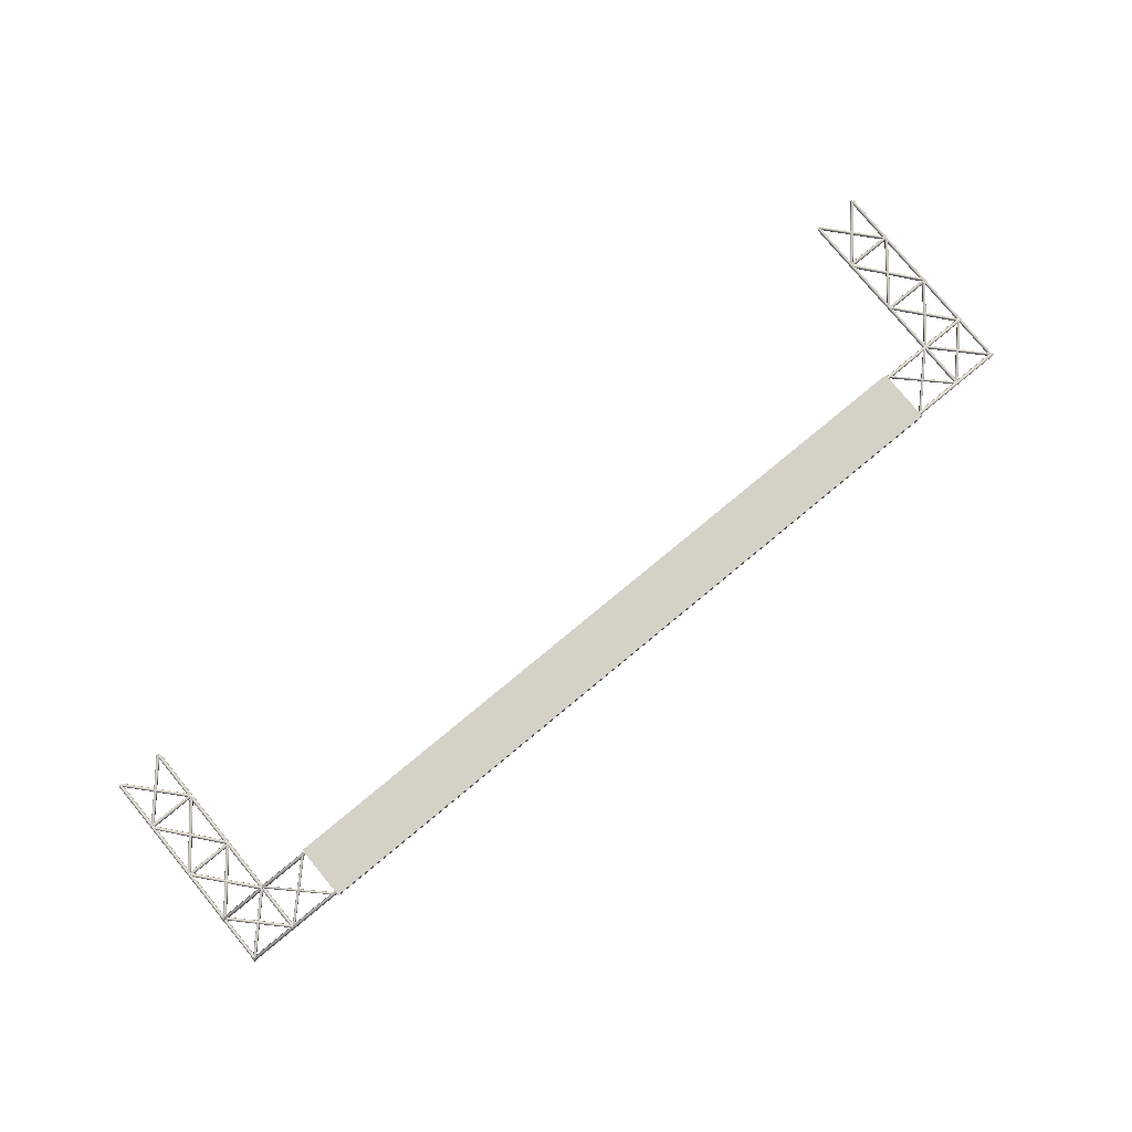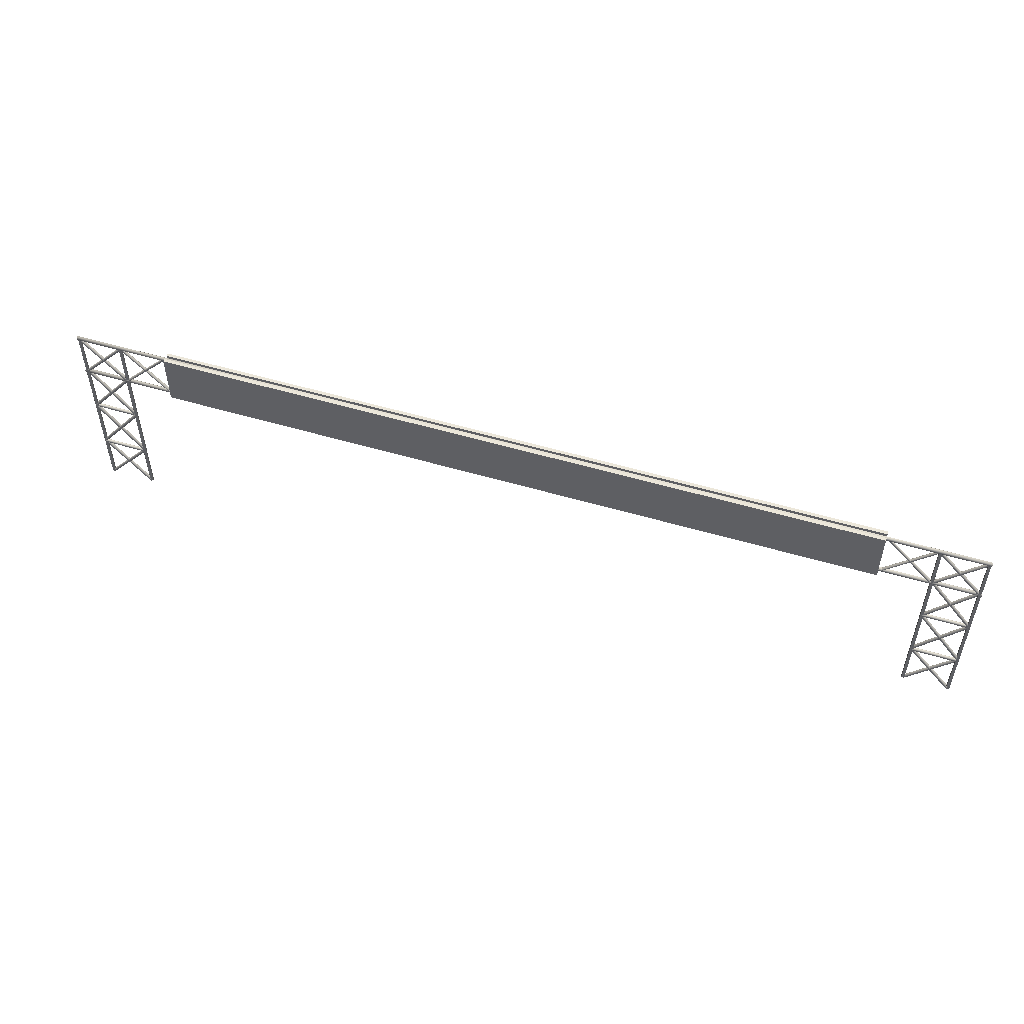
<metadata>
{"format":"obj","ext":"obj","renderer":"f3d","projection":"perspective","resolution":1024,"background":"white","views":[{"elev":78.9,"azim":140.5,"up":"+Z"},{"elev":51.8,"azim":-162.0,"up":"+Y"}]}
</metadata>
<code>
o Outdoor-D_Mesh.001
v -18.8 8.306 0.05459
v -18.8 10.91 0.05458
v -0 8.306 0.05458
v 18.8 8.306 0.05457
v 0 8.21 -0.3474
v 1e-06 8.21 -0.1639
v -0 11 -0.3474
v -0 11 -0.1639
v 1e-06 10.91 0.05458
v 18.8 10.91 0.05457
v -18.93 11 0.05458
v -18.93 8.21 0.05459
v -18.93 8.21 0.2381
v -18.93 11 0.2381
v 18.93 11 0.05457
v -18.93 11 -0.3474
v -18.93 8.21 -0.3474
v -18.93 8.21 -0.1639
v -18.93 11 -0.1639
v 18.93 11 -0.3474
v 18.93 8.21 -0.3474
v 18.93 8.21 -0.1639
v 18.93 8.21 0.05457
v 18.93 11 -0.1639
v 18.93 8.21 0.2381
v 18.93 11 0.2381
v 1e-06 11 0.05458
v 1e-06 11 0.2381
v -0 8.21 0.05458
v -0 8.21 0.2381
v -18.8 10.91 -0.1639
v -0 10.91 -0.1639
v -18.8 8.306 -0.1639
v 1e-06 8.306 -0.1639
v 18.8 10.91 -0.1639
v 18.8 8.306 -0.1639
v -21.46 -0.00073 -0.04249
v -21.5 -0.00073 -0.1173
v -21.58 -0.00073 -0.1357
v -21.64 -0.00073 -0.08399
v -21.64 -0.00073 -0.000993
v -21.58 -0.00073 0.05076
v -21.5 -0.00073 0.03229
v -21.46 10.83 -0.04249
v -21.5 10.83 -0.1173
v -21.58 10.83 -0.1357
v -21.64 10.83 -0.084
v -21.64 10.83 -0.000996
v -21.58 10.83 0.05075
v -21.5 10.83 0.03229
v -23.81 -0.00073 -0.04322
v -23.85 -0.00073 -0.1192
v -23.93 -0.00073 -0.1379
v -24 -0.00073 -0.08536
v -24 -0.00073 -0.001073
v -23.93 -0.00073 0.05148
v -23.85 -0.00073 0.03272
v -23.82 10.85 -0.04322
v -23.86 10.85 -0.1111
v -23.93 10.85 -0.1279
v -23.99 10.85 -0.08091
v -23.99 10.85 -0.005525
v -23.93 10.85 0.04148
v -23.86 10.85 0.0247
v -24 8.272 -0.04322
v -24 8.309 -0.1286
v -24 8.391 -0.1497
v -24 8.457 -0.0906
v -24 8.457 0.004158
v -24 8.391 0.06324
v -24 8.309 0.04215
v 0.001831 8.272 -0.04322
v 0.001831 8.309 -0.1286
v 0.001831 8.391 -0.1497
v 0.001831 8.457 -0.0906
v 0.001831 8.457 0.004159
v 0.001831 8.391 0.06324
v 0.001831 8.309 0.04215
v -24.01 8.369 -0.04322
v -24.01 10.72 -0.04322
v -24.01 10.75 -0.1286
v -24.01 10.83 -0.1497
v -24.01 10.9 -0.0906
v -24.01 10.9 0.004157
v -24.01 10.83 0.06324
v -24.01 10.75 0.04215
v 0.001831 10.72 -0.04322
v 0.001831 10.75 -0.1286
v 0.001831 10.83 -0.1497
v 0.001831 10.9 -0.0906
v 0.001831 10.9 0.004158
v 0.001831 10.83 0.06324
v 0.001831 10.75 0.04215
v -24.01 10.81 -0.04322
v -18.93 8.318 -0.04249
v -18.96 8.318 -0.1173
v -19.04 8.318 -0.1357
v -19.11 8.318 -0.084
v -19.11 8.318 -0.000995
v -19.04 8.318 0.05075
v -18.96 8.318 0.03229
v -21.46 10.83 -0.04249
v -21.5 10.83 -0.1173
v -21.58 10.83 -0.1357
v -21.64 10.83 -0.084
v -21.64 10.83 -0.000996
v -21.58 10.83 0.05075
v -21.5 10.83 0.03229
v -18.93 10.83 -0.04249
v -18.96 10.83 0.03229
v -19.04 10.83 0.05075
v -19.11 10.83 -0.000995
v -19.11 10.83 -0.084
v -19.04 10.83 -0.1357
v -18.96 10.83 -0.1173
v -21.46 8.318 -0.04249
v -21.5 8.318 0.03229
v -21.58 8.318 0.05075
v -21.64 8.318 -0.000995
v -21.64 8.318 -0.084
v -21.58 8.318 -0.1357
v -21.5 8.318 -0.1173
v -23.91 5.62 0.04451
v -23.91 5.545 0.008492
v -23.91 5.526 -0.07243
v -23.91 5.578 -0.1373
v -23.91 5.661 -0.1373
v -23.91 5.713 -0.07243
v -23.91 5.694 0.008492
v -21.58 5.62 0.04451
v -21.58 5.545 0.008494
v -21.58 5.526 -0.07243
v -21.58 5.578 -0.1373
v -21.58 5.661 -0.1373
v -21.58 5.713 -0.07243
v -21.58 5.694 0.008494
v -23.91 2.594 0.04451
v -23.91 2.519 0.008493
v -23.91 2.501 -0.07243
v -23.91 2.552 -0.1373
v -23.91 2.635 -0.1373
v -23.91 2.687 -0.07243
v -23.91 2.669 0.008493
v -21.58 2.594 0.04451
v -21.58 2.519 0.008495
v -21.58 2.501 -0.07242
v -21.58 2.552 -0.1373
v -21.58 2.635 -0.1373
v -21.58 2.687 -0.07242
v -21.58 2.669 0.008495
v -23.91 5.601 0.05133
v -23.86 5.548 0.01532
v -23.85 5.535 -0.0656
v -23.88 5.572 -0.1305
v -23.93 5.631 -0.1305
v -23.96 5.667 -0.0656
v -23.95 5.654 0.01532
v -21.56 8.392 0.06254
v -21.51 8.339 0.02652
v -21.5 8.326 -0.05439
v -21.53 8.363 -0.1193
v -21.58 8.422 -0.1193
v -21.61 8.458 -0.05439
v -21.6 8.445 0.02652
v -23.9 8.403 0.05133
v -23.94 8.35 0.01531
v -23.95 8.336 -0.0656
v -23.92 8.374 -0.1305
v -23.87 8.433 -0.1305
v -23.84 8.47 -0.0656
v -23.86 8.457 0.01531
v -21.56 5.594 0.06254
v -21.61 5.54 0.02652
v -21.62 5.527 -0.05439
v -21.59 5.564 -0.1193
v -21.54 5.623 -0.1193
v -21.51 5.661 -0.05439
v -21.52 5.647 0.02652
v -23.91 2.672 0.05133
v -23.86 2.618 0.01532
v -23.85 2.604 -0.0656
v -23.88 2.642 -0.1305
v -23.93 2.703 -0.1305
v -23.96 2.74 -0.0656
v -23.95 2.727 0.01532
v -21.56 5.548 0.06254
v -21.51 5.493 0.02652
v -21.5 5.48 -0.05439
v -21.53 5.517 -0.1193
v -21.58 5.578 -0.1193
v -21.61 5.615 -0.05439
v -21.6 5.602 0.02652
v -23.9 5.559 0.05133
v -23.94 5.504 0.01532
v -23.95 5.49 -0.0656
v -23.92 5.528 -0.1305
v -23.87 5.59 -0.1305
v -23.84 5.628 -0.0656
v -23.86 5.614 0.01532
v -21.56 2.664 0.06254
v -21.61 2.609 0.02653
v -21.62 2.596 -0.05439
v -21.59 2.634 -0.1193
v -21.54 2.695 -0.1193
v -21.51 2.733 -0.05439
v -21.52 2.72 0.02653
v -23.91 -0.03683 0.05133
v -23.86 -0.08667 0.01532
v -23.85 -0.09898 -0.0656
v -23.88 -0.06449 -0.1305
v -23.93 -0.009166 -0.1305
v -23.96 0.02532 -0.0656
v -23.95 0.01301 0.01532
v -21.56 2.594 0.06254
v -21.51 2.544 0.02652
v -21.5 2.532 -0.05439
v -21.53 2.566 -0.1193
v -21.58 2.621 -0.1193
v -21.61 2.656 -0.05439
v -21.6 2.644 0.02652
v -23.9 2.604 0.05133
v -23.94 2.554 0.01532
v -23.95 2.541 -0.0656
v -23.92 2.576 -0.1305
v -23.87 2.632 -0.1305
v -23.84 2.667 -0.0656
v -23.86 2.655 0.01532
v -21.56 -0.04394 0.06254
v -21.61 -0.0944 0.02653
v -21.62 -0.1069 -0.05439
v -21.59 -0.07194 -0.1193
v -21.54 -0.01594 -0.1193
v -21.51 0.01897 -0.05439
v -21.52 0.00651 0.02653
v -23.91 8.331 0.05133
v -23.86 8.285 0.01531
v -23.85 8.274 -0.0656
v -23.88 8.306 -0.1305
v -23.93 8.357 -0.1305
v -23.96 8.389 -0.0656
v -23.95 8.377 0.01531
v -21.56 10.77 0.06254
v -21.51 10.72 0.02652
v -21.5 10.71 -0.05439
v -21.53 10.74 -0.1193
v -21.58 10.79 -0.1193
v -21.61 10.82 -0.05439
v -21.6 10.81 0.02652
v -23.9 10.78 0.05133
v -23.94 10.73 0.01531
v -23.95 10.72 -0.0656
v -23.92 10.75 -0.1305
v -23.87 10.8 -0.1305
v -23.84 10.83 -0.0656
v -23.86 10.82 0.01531
v -21.56 8.325 0.06254
v -21.61 8.278 0.02652
v -21.62 8.266 -0.05439
v -21.59 8.299 -0.1193
v -21.54 8.35 -0.1193
v -21.51 8.383 -0.05439
v -21.52 8.371 0.02652
v 21.46 -0.00073 -0.0425
v 21.5 -0.00073 -0.1173
v 21.58 -0.00073 -0.1357
v 21.64 -0.00073 -0.084
v 21.64 -0.00073 -0.000999
v 21.58 -0.00073 0.05075
v 21.5 -0.00073 0.03228
v 21.46 10.83 -0.0425
v 21.5 10.83 -0.1173
v 21.58 10.83 -0.1358
v 21.64 10.83 -0.084
v 21.64 10.83 -0.001001
v 21.58 10.83 0.05075
v 21.5 10.83 0.03228
v 23.81 -0.00073 -0.04322
v 23.85 -0.00073 -0.1192
v 23.93 -0.00073 -0.1379
v 24 -0.00073 -0.08537
v 24 -0.00073 -0.001079
v 23.93 -0.00073 0.05147
v 23.85 -0.00073 0.03272
v 23.82 10.85 -0.04323
v 23.86 10.85 -0.1111
v 23.93 10.85 -0.1279
v 23.99 10.85 -0.08092
v 23.99 10.85 -0.005532
v 23.93 10.85 0.04147
v 23.86 10.85 0.0247
v 24 8.272 -0.04323
v 24 8.309 -0.1286
v 24 8.391 -0.1497
v 24 8.457 -0.0906
v 24 8.457 0.004152
v 24 8.391 0.06323
v 24 8.309 0.04215
v -0.001831 8.272 -0.04322
v -0.001831 8.309 -0.1286
v -0.001831 8.391 -0.1497
v -0.001831 8.457 -0.0906
v -0.001831 8.457 0.004159
v -0.001831 8.391 0.06324
v -0.001831 8.309 0.04215
v 24.01 8.369 -0.04323
v 24.01 10.72 -0.04323
v 24.01 10.75 -0.1286
v 24.01 10.83 -0.1497
v 24.01 10.9 -0.0906
v 24.01 10.9 0.004151
v 24.01 10.83 0.06323
v 24.01 10.75 0.04215
v -0.001831 10.72 -0.04322
v -0.001831 10.75 -0.1286
v -0.001831 10.83 -0.1497
v -0.001831 10.9 -0.0906
v -0.001831 10.9 0.004158
v -0.001831 10.83 0.06324
v -0.001831 10.75 0.04215
v 24.01 10.81 -0.04323
v 18.93 8.318 -0.0425
v 18.96 8.318 -0.1173
v 19.04 8.318 -0.1357
v 19.11 8.318 -0.084
v 19.11 8.318 -0.001
v 19.04 8.318 0.05075
v 18.96 8.318 0.03228
v 21.46 10.83 -0.0425
v 21.5 10.83 -0.1173
v 21.58 10.83 -0.1358
v 21.64 10.83 -0.084
v 21.64 10.83 -0.001001
v 21.58 10.83 0.05075
v 21.5 10.83 0.03228
v 18.93 10.83 -0.0425
v 18.96 10.83 0.03228
v 19.04 10.83 0.05075
v 19.11 10.83 -0.001
v 19.11 10.83 -0.084
v 19.04 10.83 -0.1357
v 18.96 10.83 -0.1173
v 21.46 8.318 -0.0425
v 21.5 8.318 0.03228
v 21.58 8.318 0.05075
v 21.64 8.318 -0.001001
v 21.64 8.318 -0.084
v 21.58 8.318 -0.1358
v 21.5 8.318 -0.1173
v 23.91 5.62 0.0445
v 23.91 5.545 0.008486
v 23.91 5.526 -0.07243
v 23.91 5.578 -0.1373
v 23.91 5.661 -0.1373
v 23.91 5.713 -0.07243
v 23.91 5.694 0.008486
v 21.58 5.62 0.0445
v 21.58 5.545 0.008488
v 21.58 5.526 -0.07243
v 21.58 5.578 -0.1373
v 21.58 5.661 -0.1373
v 21.58 5.713 -0.07243
v 21.58 5.694 0.008488
v 23.91 2.594 0.0445
v 23.91 2.519 0.008487
v 23.91 2.501 -0.07243
v 23.91 2.552 -0.1373
v 23.91 2.635 -0.1373
v 23.91 2.687 -0.07243
v 23.91 2.669 0.008487
v 21.58 2.594 0.0445
v 21.58 2.519 0.008489
v 21.58 2.501 -0.07243
v 21.58 2.552 -0.1373
v 21.58 2.635 -0.1373
v 21.58 2.687 -0.07243
v 21.58 2.669 0.008489
v 23.91 5.601 0.05132
v 23.86 5.548 0.01531
v 23.85 5.535 -0.06561
v 23.88 5.572 -0.1305
v 23.93 5.631 -0.1305
v 23.96 5.667 -0.06561
v 23.95 5.654 0.01531
v 21.56 8.392 0.06253
v 21.51 8.339 0.02652
v 21.5 8.326 -0.0544
v 21.53 8.363 -0.1193
v 21.58 8.422 -0.1193
v 21.61 8.458 -0.0544
v 21.6 8.445 0.02652
v 23.9 8.403 0.05132
v 23.94 8.35 0.01531
v 23.95 8.336 -0.06561
v 23.92 8.374 -0.1305
v 23.87 8.433 -0.1305
v 23.84 8.47 -0.06561
v 23.86 8.457 0.01531
v 21.56 5.594 0.06253
v 21.61 5.54 0.02652
v 21.62 5.527 -0.0544
v 21.59 5.564 -0.1193
v 21.54 5.623 -0.1193
v 21.51 5.661 -0.0544
v 21.52 5.647 0.02652
v 23.91 2.672 0.05132
v 23.86 2.618 0.01531
v 23.85 2.604 -0.06561
v 23.88 2.642 -0.1305
v 23.93 2.703 -0.1305
v 23.96 2.74 -0.06561
v 23.95 2.727 0.01531
v 21.56 5.548 0.06253
v 21.51 5.493 0.02652
v 21.5 5.48 -0.0544
v 21.53 5.517 -0.1193
v 21.58 5.578 -0.1193
v 21.61 5.615 -0.0544
v 21.6 5.602 0.02652
v 23.9 5.559 0.05132
v 23.94 5.504 0.01531
v 23.95 5.49 -0.06561
v 23.92 5.528 -0.1305
v 23.87 5.59 -0.1305
v 23.84 5.628 -0.06561
v 23.86 5.614 0.01531
v 21.56 2.664 0.06253
v 21.61 2.609 0.02652
v 21.62 2.596 -0.0544
v 21.59 2.634 -0.1193
v 21.54 2.695 -0.1193
v 21.51 2.733 -0.0544
v 21.52 2.72 0.02652
v 23.91 -0.03683 0.05132
v 23.86 -0.08667 0.01531
v 23.85 -0.09898 -0.06561
v 23.88 -0.06449 -0.1305
v 23.93 -0.009166 -0.1305
v 23.96 0.02532 -0.06561
v 23.95 0.01301 0.01531
v 21.56 2.594 0.06253
v 21.51 2.544 0.02652
v 21.5 2.532 -0.0544
v 21.53 2.566 -0.1193
v 21.58 2.621 -0.1193
v 21.61 2.656 -0.0544
v 21.6 2.644 0.02652
v 23.9 2.604 0.05132
v 23.94 2.554 0.01531
v 23.95 2.541 -0.06561
v 23.92 2.576 -0.1305
v 23.87 2.632 -0.1305
v 23.84 2.667 -0.06561
v 23.86 2.655 0.01531
v 21.56 -0.04394 0.06253
v 21.61 -0.0944 0.02652
v 21.62 -0.1069 -0.0544
v 21.59 -0.07194 -0.1193
v 21.54 -0.01594 -0.1193
v 21.51 0.01897 -0.0544
v 21.52 0.00651 0.02652
v 23.91 8.331 0.05132
v 23.86 8.285 0.01531
v 23.85 8.274 -0.06561
v 23.88 8.306 -0.1305
v 23.93 8.357 -0.1305
v 23.96 8.389 -0.06561
v 23.95 8.377 0.01531
v 21.56 10.77 0.06253
v 21.51 10.72 0.02652
v 21.5 10.71 -0.0544
v 21.53 10.74 -0.1193
v 21.58 10.79 -0.1193
v 21.61 10.82 -0.0544
v 21.6 10.81 0.02652
v 23.9 10.78 0.05132
v 23.94 10.73 0.01531
v 23.95 10.72 -0.06561
v 23.92 10.75 -0.1305
v 23.87 10.8 -0.1305
v 23.84 10.83 -0.06561
v 23.86 10.82 0.01531
v 21.56 8.325 0.06253
v 21.61 8.278 0.02652
v 21.62 8.266 -0.0544
v 21.59 8.299 -0.1193
v 21.54 8.35 -0.1193
v 21.51 8.383 -0.0544
v 21.52 8.371 0.02652
v -12.01 10.9 0.004158
v -12.01 10.9 -0.0906
v -12.01 10.83 -0.1497
v -12.01 10.75 -0.1286
v -12.01 10.72 -0.04322
v -12.01 10.75 0.04215
v -12.01 10.83 0.06324
v -12 8.457 0.004158
v -12 8.457 -0.0906
v -12 8.391 -0.1497
v -12 8.309 -0.1286
v -12 8.272 -0.04322
v -12 8.309 0.04215
v -12 8.391 0.06324
v 12.01 10.9 -0.0906
v 12.01 10.9 0.004155
v 12.01 10.75 -0.1286
v 12.01 10.83 -0.1497
v 12.01 10.75 0.04215
v 12.01 10.72 -0.04322
v 12.01 10.83 0.06323
v 12 8.457 -0.0906
v 12 8.457 0.004155
v 12 8.309 -0.1286
v 12 8.391 -0.1497
v 12 8.309 0.04215
v 12 8.272 -0.04322
v 12 8.391 0.06323
v -9.463 11 -0.1639
v -9.463 11 -0.3474
v -9.463 8.21 -0.3474
v -9.463 8.21 -0.1639
v -9.4 10.91 -0.1639
v -9.4 8.306 -0.1639
v 9.463 11 -0.3474
v 9.463 11 -0.1639
v 9.463 8.21 -0.3474
v 9.463 8.21 -0.1639
v 9.4 10.91 -0.1639
v 9.4 8.306 -0.1639
v 9.463 11 0.05457
v 9.463 11 0.2381
v 9.463 8.21 0.2381
v 9.463 8.21 0.05458
v 9.4 10.91 0.05457
v 9.4 8.306 0.05458
v -9.463 11 0.2381
v -9.463 11 0.05458
v -9.463 8.21 0.2381
v -9.463 8.21 0.05458
v -9.4 10.91 0.05458
v -9.4 8.306 0.05458
f 41 48 47 40
f 39 46 45 38
f 37 44 50 43
f 42 49 48 41
f 40 47 46 39
f 38 45 44 37
f 43 50 49 42
f 55 62 61 54
f 53 60 59 52
f 51 58 64 57
f 56 63 62 55
f 54 61 60 53
f 52 59 58 51
f 57 64 63 56
f 496 76 75 497
f 498 74 73 499
f 500 72 78 501
f 502 77 76 496
f 497 75 74 498
f 499 73 72 500
f 501 78 77 502
f 71 70 79
f 69 68 79
f 67 66 79
f 65 71 79
f 70 69 79
f 68 67 79
f 66 65 79
f 489 91 90 490
f 491 89 88 492
f 493 87 93 494
f 495 92 91 489
f 490 90 89 491
f 492 88 87 493
f 494 93 92 495
f 82 81 94
f 80 86 94
f 85 84 94
f 83 82 94
f 81 80 94
f 86 85 94
f 84 83 94
f 99 106 105 98
f 97 104 103 96
f 95 102 108 101
f 100 107 106 99
f 98 105 104 97
f 96 103 102 95
f 101 108 107 100
f 113 120 119 112
f 111 118 117 110
f 109 116 122 115
f 114 121 120 113
f 112 119 118 111
f 110 117 116 109
f 115 122 121 114
f 127 134 133 126
f 125 132 131 124
f 123 130 136 129
f 128 135 134 127
f 126 133 132 125
f 124 131 130 123
f 129 136 135 128
f 141 148 147 140
f 139 146 145 138
f 137 144 150 143
f 142 149 148 141
f 140 147 146 139
f 138 145 144 137
f 143 150 149 142
f 155 162 161 154
f 153 160 159 152
f 151 158 164 157
f 156 163 162 155
f 154 161 160 153
f 152 159 158 151
f 157 164 163 156
f 169 176 175 168
f 167 174 173 166
f 165 172 178 171
f 170 177 176 169
f 168 175 174 167
f 166 173 172 165
f 171 178 177 170
f 183 190 189 182
f 181 188 187 180
f 179 186 192 185
f 184 191 190 183
f 182 189 188 181
f 180 187 186 179
f 185 192 191 184
f 197 204 203 196
f 195 202 201 194
f 193 200 206 199
f 198 205 204 197
f 196 203 202 195
f 194 201 200 193
f 199 206 205 198
f 211 218 217 210
f 209 216 215 208
f 207 214 220 213
f 212 219 218 211
f 210 217 216 209
f 208 215 214 207
f 213 220 219 212
f 225 232 231 224
f 223 230 229 222
f 221 228 234 227
f 226 233 232 225
f 224 231 230 223
f 222 229 228 221
f 227 234 233 226
f 239 246 245 238
f 237 244 243 236
f 235 242 248 241
f 240 247 246 239
f 238 245 244 237
f 236 243 242 235
f 241 248 247 240
f 253 260 259 252
f 251 258 257 250
f 249 256 262 255
f 254 261 260 253
f 252 259 258 251
f 250 257 256 249
f 255 262 261 254
f 267 266 273 274
f 265 264 271 272
f 263 269 276 270
f 268 267 274 275
f 266 265 272 273
f 264 263 270 271
f 269 268 275 276
f 281 280 287 288
f 279 278 285 286
f 277 283 290 284
f 282 281 288 289
f 280 279 286 287
f 278 277 284 285
f 283 282 289 290
f 511 510 301 302
f 513 512 299 300
f 515 514 304 298
f 516 511 302 303
f 510 513 300 301
f 512 515 298 299
f 514 516 303 304
f 297 305 296
f 295 305 294
f 293 305 292
f 291 305 297
f 296 305 295
f 294 305 293
f 292 305 291
f 504 503 316 317
f 506 505 314 315
f 508 507 319 313
f 509 504 317 318
f 503 506 315 316
f 505 508 313 314
f 507 509 318 319
f 308 320 307
f 306 320 312
f 311 320 310
f 309 320 308
f 307 320 306
f 312 320 311
f 310 320 309
f 325 324 331 332
f 323 322 329 330
f 321 327 334 328
f 326 325 332 333
f 324 323 330 331
f 322 321 328 329
f 327 326 333 334
f 339 338 345 346
f 337 336 343 344
f 335 341 348 342
f 340 339 346 347
f 338 337 344 345
f 336 335 342 343
f 341 340 347 348
f 353 352 359 360
f 351 350 357 358
f 349 355 362 356
f 354 353 360 361
f 352 351 358 359
f 350 349 356 357
f 355 354 361 362
f 367 366 373 374
f 365 364 371 372
f 363 369 376 370
f 368 367 374 375
f 366 365 372 373
f 364 363 370 371
f 369 368 375 376
f 381 380 387 388
f 379 378 385 386
f 377 383 390 384
f 382 381 388 389
f 380 379 386 387
f 378 377 384 385
f 383 382 389 390
f 395 394 401 402
f 393 392 399 400
f 391 397 404 398
f 396 395 402 403
f 394 393 400 401
f 392 391 398 399
f 397 396 403 404
f 409 408 415 416
f 407 406 413 414
f 405 411 418 412
f 410 409 416 417
f 408 407 414 415
f 406 405 412 413
f 411 410 417 418
f 423 422 429 430
f 421 420 427 428
f 419 425 432 426
f 424 423 430 431
f 422 421 428 429
f 420 419 426 427
f 425 424 431 432
f 437 436 443 444
f 435 434 441 442
f 433 439 446 440
f 438 437 444 445
f 436 435 442 443
f 434 433 440 441
f 439 438 445 446
f 451 450 457 458
f 449 448 455 456
f 447 453 460 454
f 452 451 458 459
f 450 449 456 457
f 448 447 454 455
f 453 452 459 460
f 465 464 471 472
f 463 462 469 470
f 461 467 474 468
f 466 465 472 473
f 464 463 470 471
f 462 461 468 469
f 467 466 473 474
f 479 478 485 486
f 477 476 483 484
f 475 481 488 482
f 480 479 486 487
f 478 477 484 485
f 476 475 482 483
f 481 480 487 488
f 86 494 495 85
f 81 492 493 80
f 83 490 491 82
f 85 495 489 84
f 80 493 494 86
f 82 491 492 81
f 84 489 490 83
f 71 501 502 70
f 66 499 500 65
f 68 497 498 67
f 70 502 496 69
f 65 500 501 71
f 67 498 499 66
f 69 496 497 68
f 312 311 509 507
f 307 306 508 505
f 309 308 506 503
f 311 310 504 509
f 306 312 507 508
f 308 307 505 506
f 310 309 503 504
f 297 296 516 514
f 292 291 515 512
f 294 293 513 510
f 296 295 511 516
f 291 297 514 515
f 293 292 512 513
f 295 294 510 511
f 536 27 9 539
f 532 29 3 534
f 529 15 10 533
f 12 11 2 1
f 540 1 2 539
f 518 517 8 7
f 19 16 17 18
f 518 519 17 16
f 526 22 36 528
f 519 520 18 17
f 534 533 10 4
f 537 13 12 538
f 15 23 4 10
f 535 14 13 537
f 11 12 13 14
f 523 7 8 524
f 24 22 21 20
f 523 20 21 525
f 19 18 33 31
f 525 21 22 526
f 535 28 27 536
f 531 532 23 25
f 538 12 1 540
f 530 531 25 26
f 15 26 25 23
f 530 529 27 28
f 522 521 31 33
f 528 36 35 527
f 22 24 35 36
f 517 19 31 521
f 520 6 34 522
f 524 8 32 527
f 18 520 522 33
f 8 517 521 32
f 34 32 521 522
f 5 6 520 519
f 7 5 519 518
f 16 19 517 518
f 24 524 527 35
f 34 528 527 32
f 5 525 526 6
f 7 523 525 5
f 20 523 524 24
f 6 526 528 34
f 23 532 534 4
f 27 529 533 9
f 3 9 533 534
f 30 29 532 531
f 28 30 531 530
f 26 15 529 530
f 11 536 539 2
f 3 540 539 9
f 30 537 538 29
f 28 535 537 30
f 14 535 536 11
f 29 538 540 3

</code>
